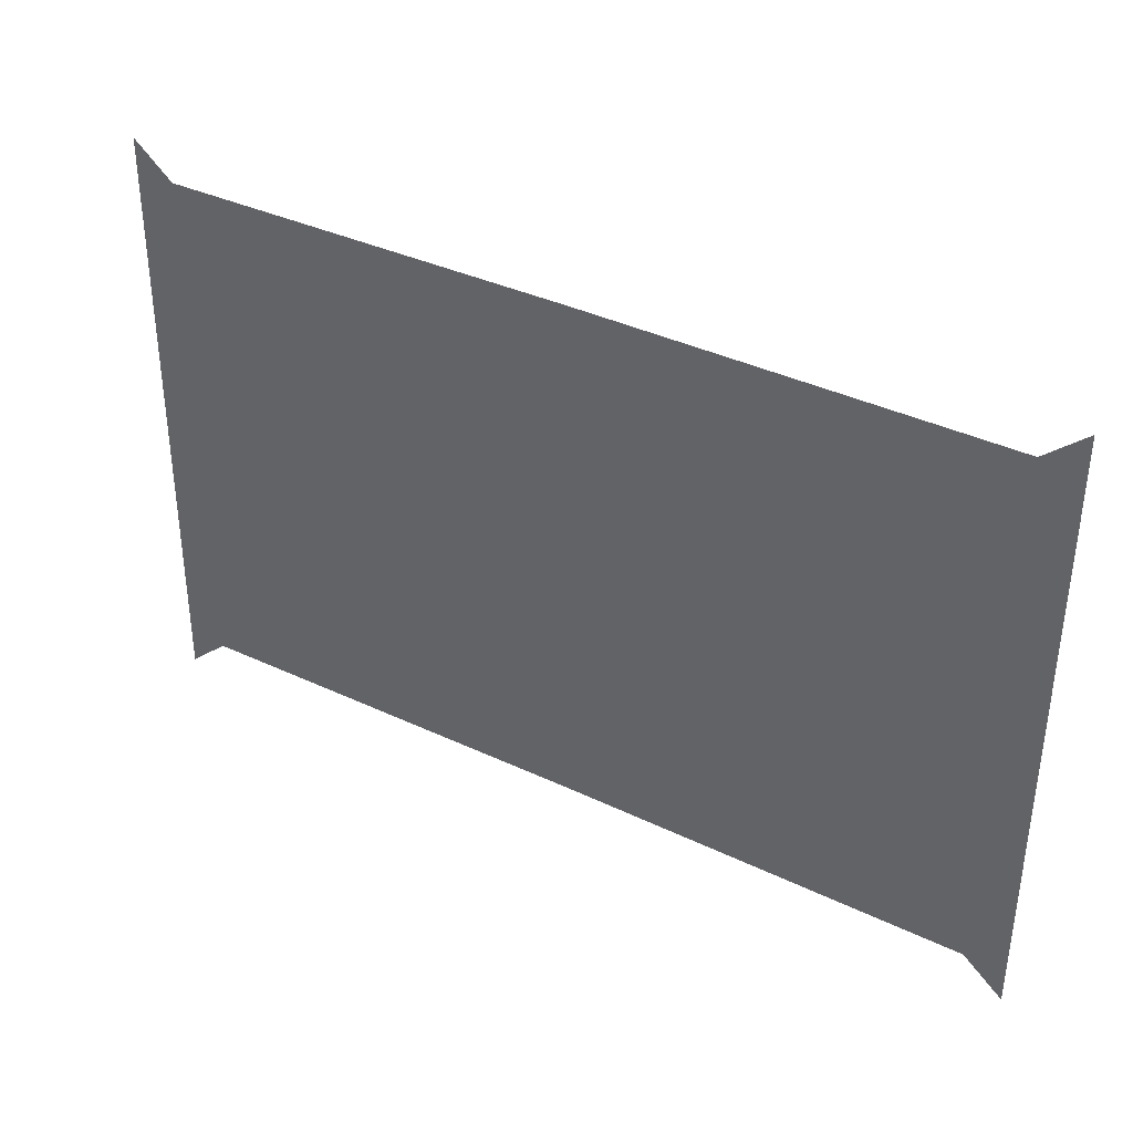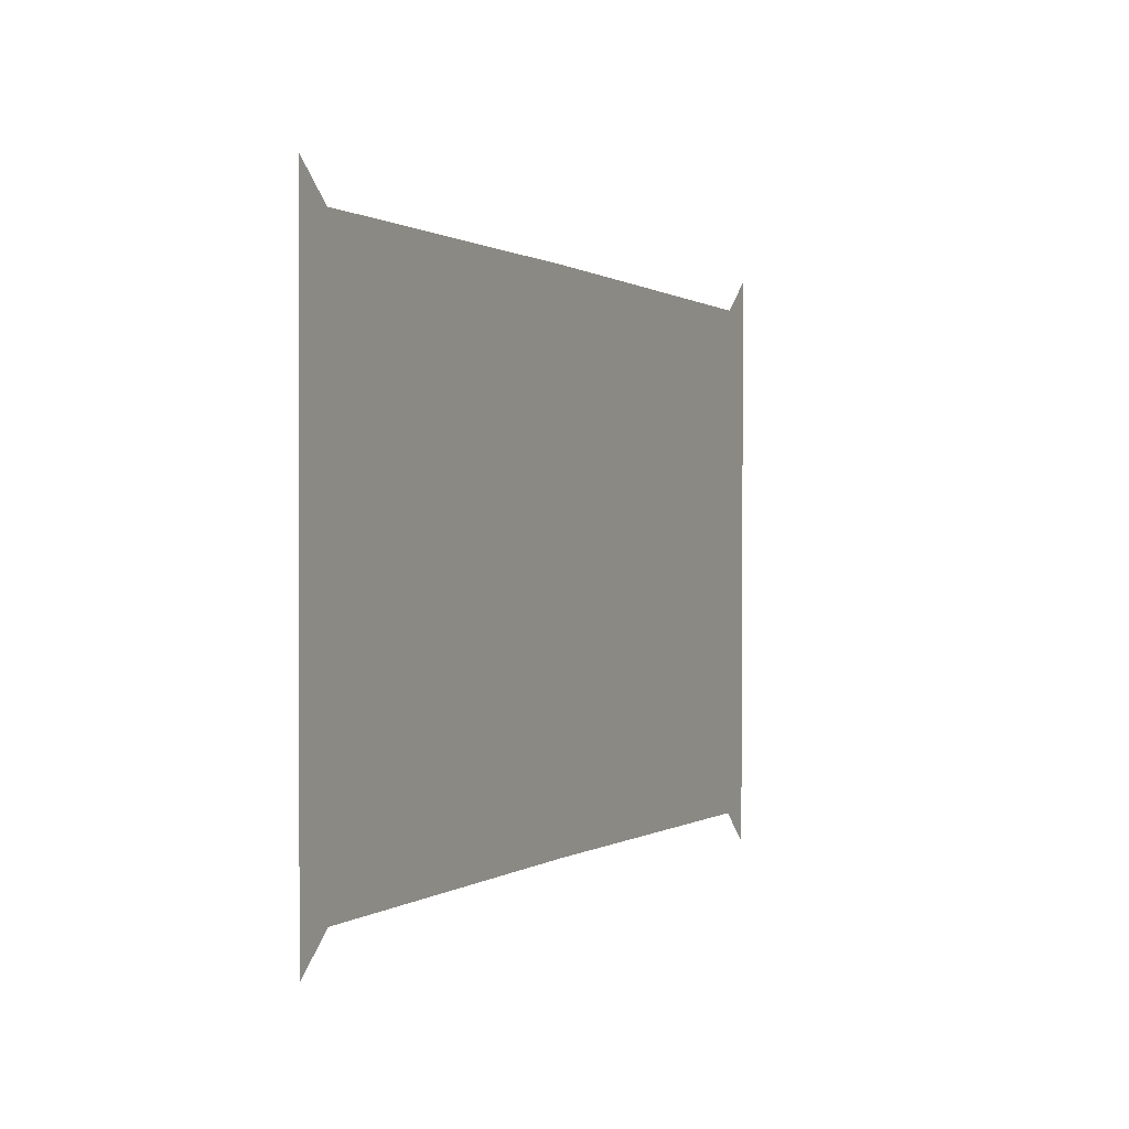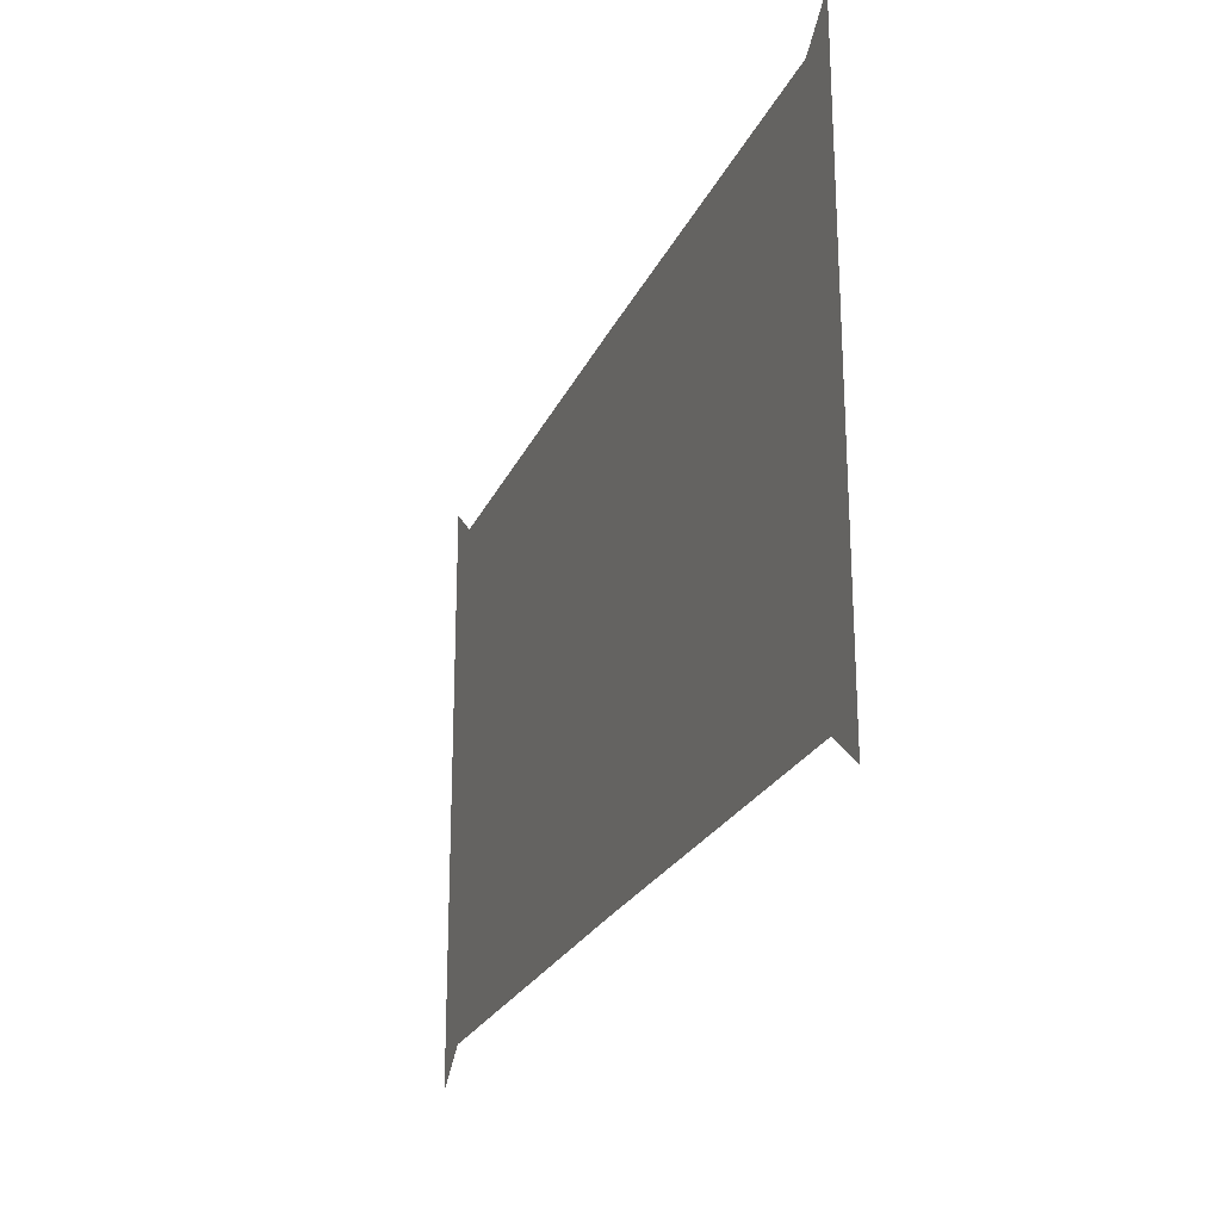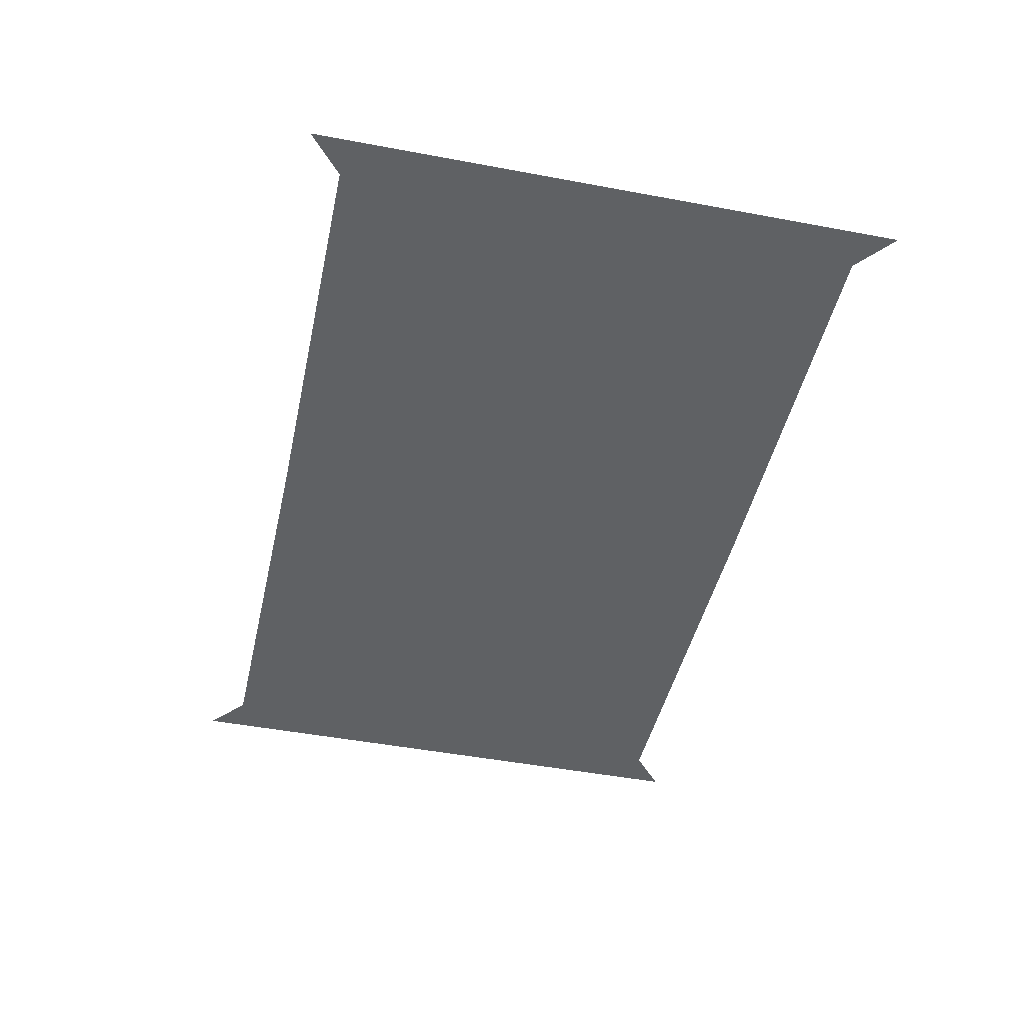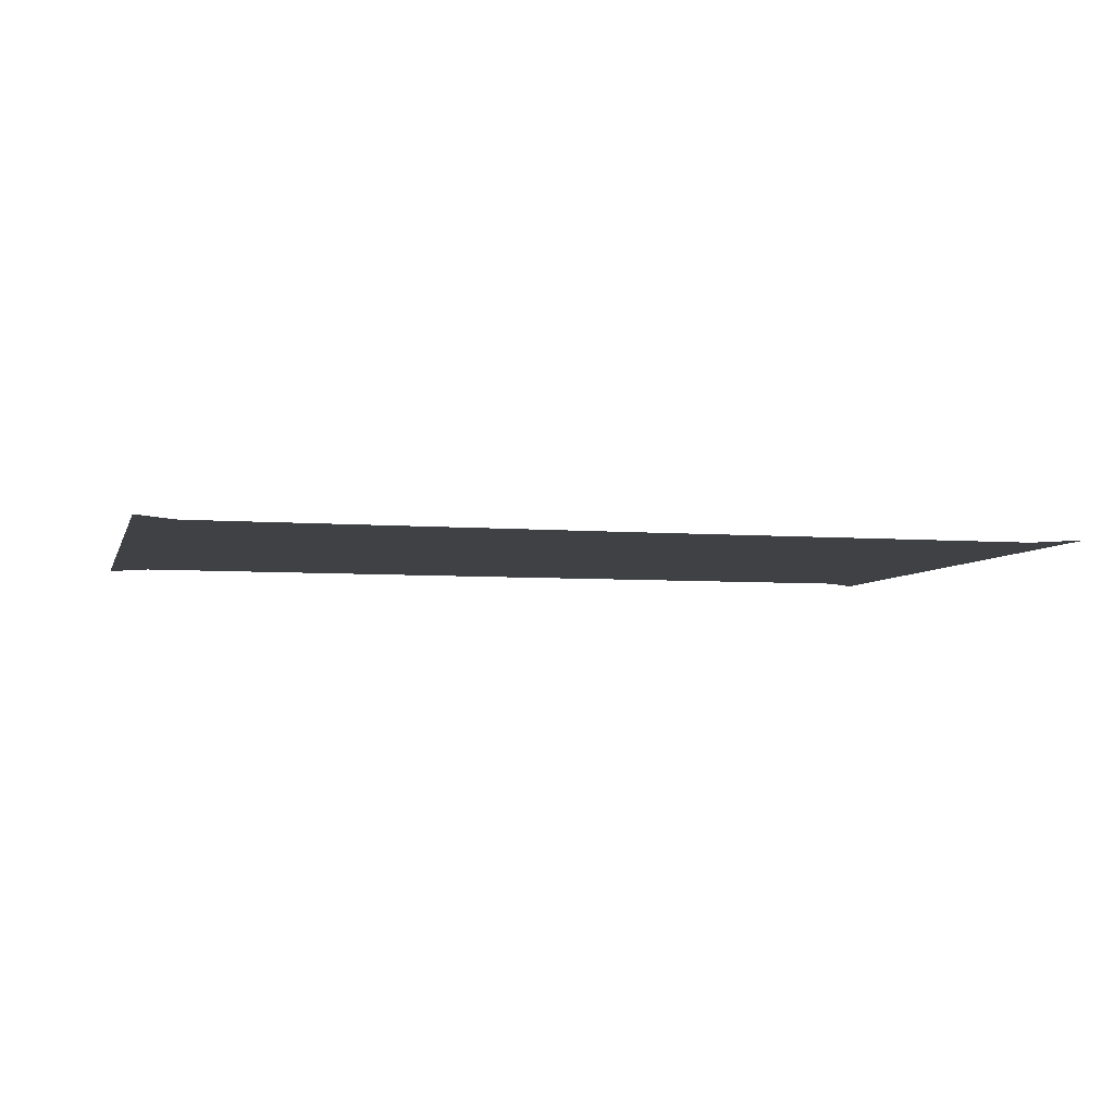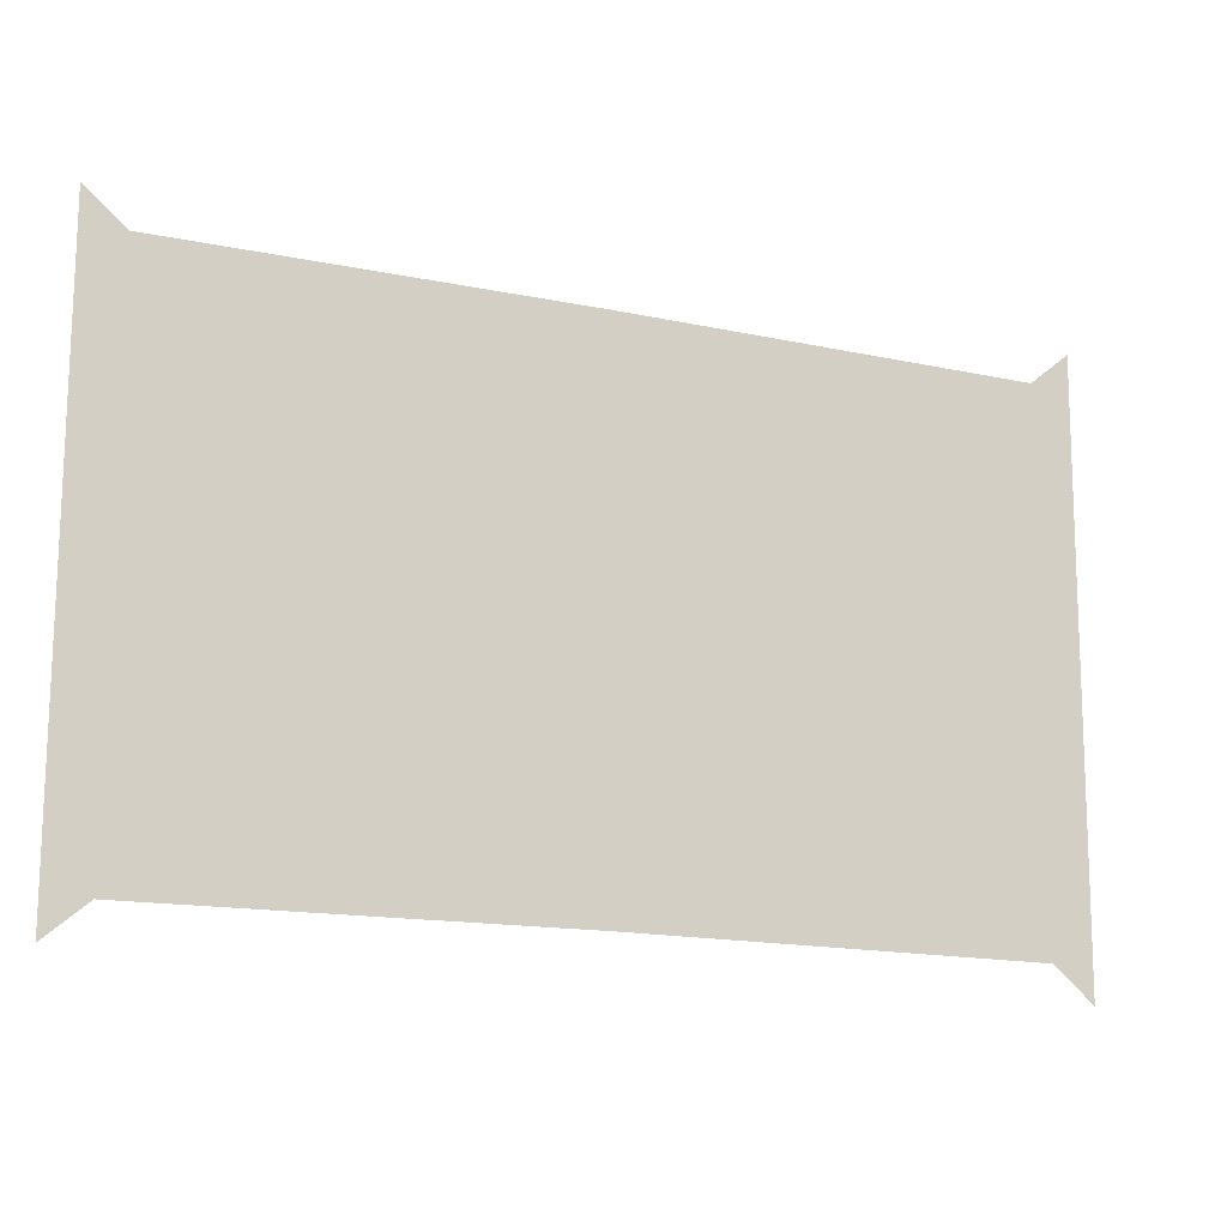
<metadata>
{"format":"obj","ext":"obj","renderer":"f3d","projection":"perspective","resolution":1024,"background":"white","views":[{"elev":36.3,"azim":31.7,"up":"+Z"},{"elev":0.7,"azim":-65.3,"up":"+Z"},{"elev":-23.9,"azim":-110.0,"up":"+Z"},{"elev":-45.8,"azim":-102.1,"up":"+Y"},{"elev":-5.3,"azim":166.0,"up":"+Y"},{"elev":-15.1,"azim":-23.7,"up":"+Z"}]}
</metadata>
<code>
v 2.876 0.003722 -0.03062
v 3.156 0.003722 -0.03361
v 3.141 0.003722 -2.104
v -3.156 0.003722 -2.071
v -2.876 0.003722 8.718e-08
v -2.875 0.003722 -1.832
v -3.156 0.003722 -1.554e-07
v -3.156 0.003722 2.071
v -2.876 0.003722 1.832
v -2.876 0.003722 8.718e-08
v -3.156 0.003722 -1.554e-07
v 3.171 0.003722 2.037
v 2.876 0.003722 -0.03062
v 2.888 0.003722 1.802
v 3.156 0.003722 -0.03361
v -2.876 0.003722 1.832
v 0.006551 0.003722 1.832
v -2.876 0.003722 8.718e-08
v -0.006551 0.003722 -1.832
v -2.875 0.003722 -1.832
v 2.863 0.003722 -1.863
v 2.876 0.003722 -0.03062
v 2.888 0.003722 1.802
v 2.863 0.003722 -1.863
g SCHOLME_PURPLERUG
o SCHOLME_PURPLERUG0
f 1 2 3
f 4 5 6
f 5 4 7
f 8 9 10
f 10 11 8
f 12 13 14
f 13 12 15
f 16 17 18
f 18 17 19
f 19 20 18
f 21 19 22
f 22 19 17
f 17 23 22
f 3 24 1

</code>
